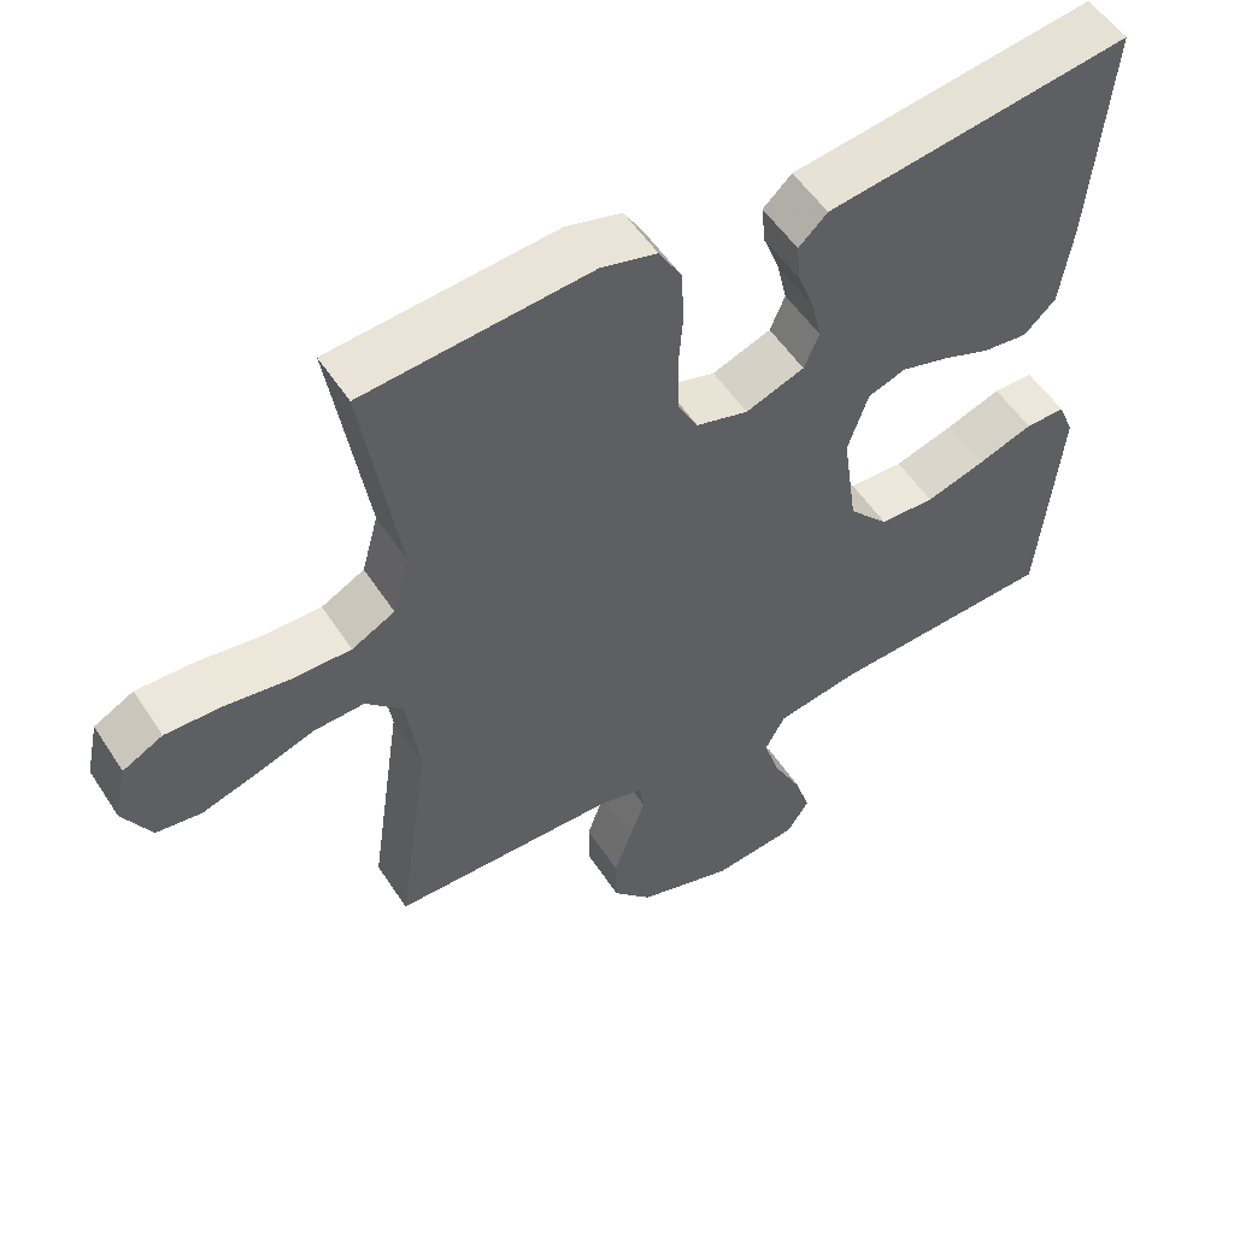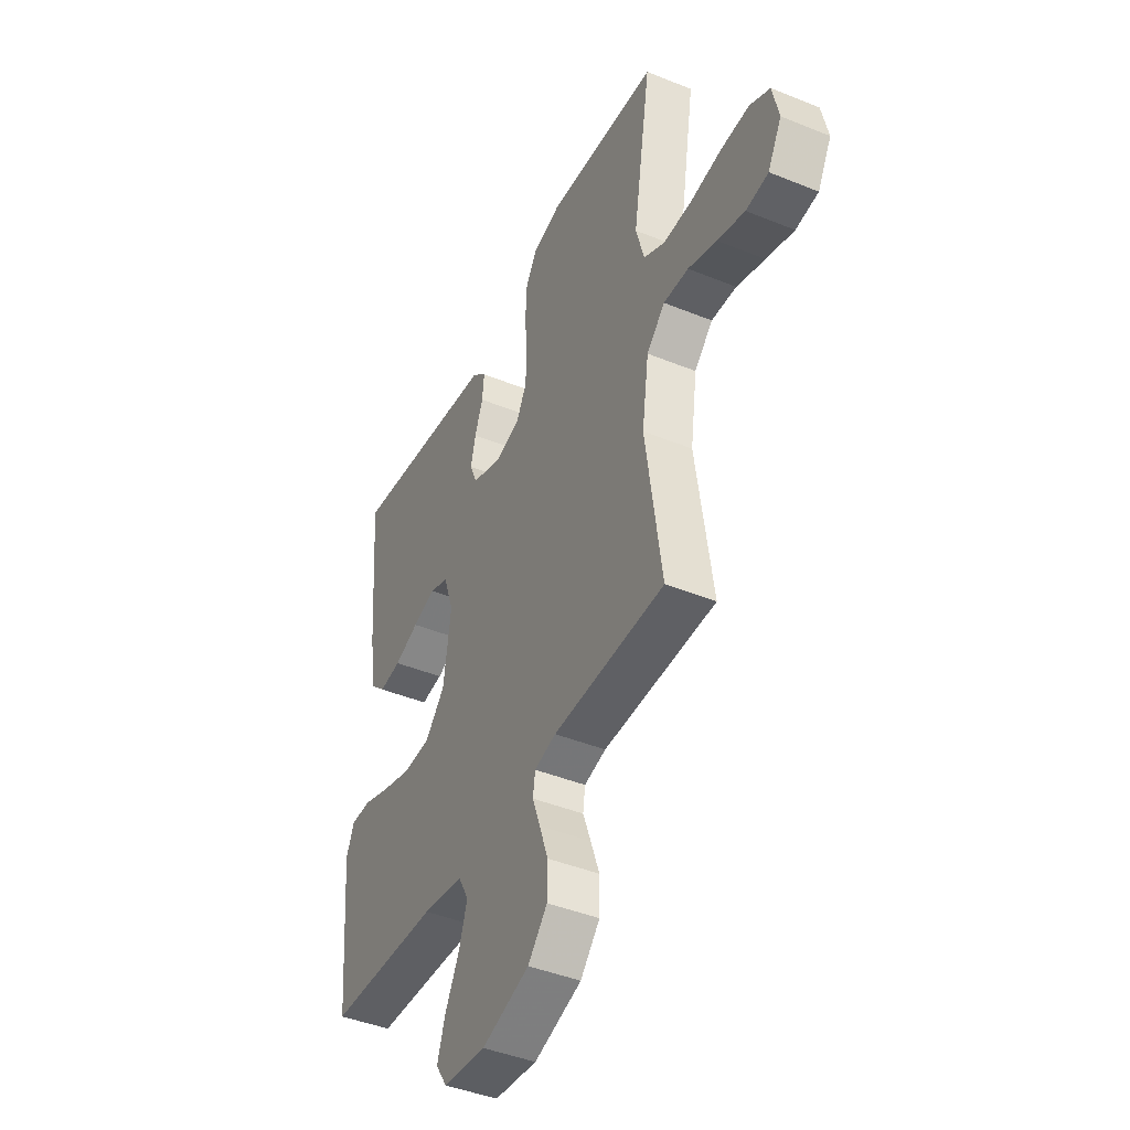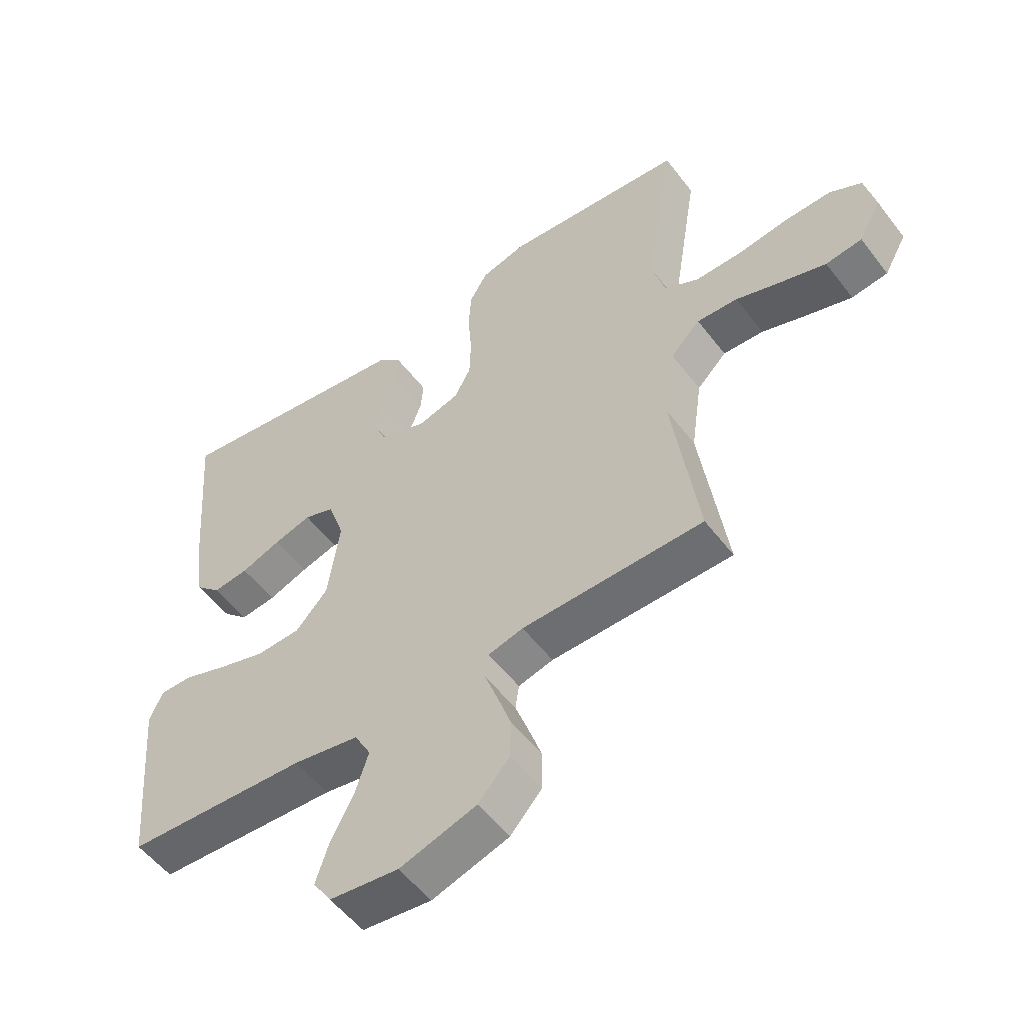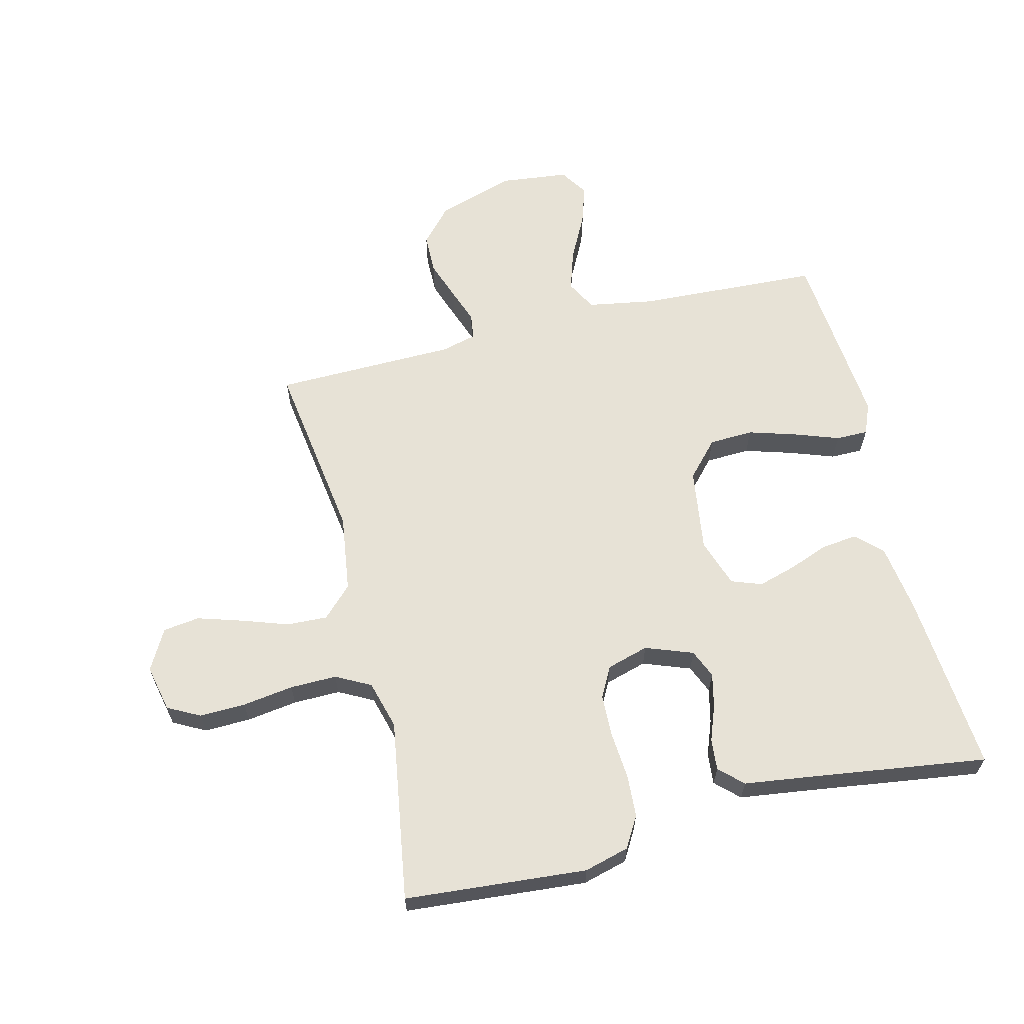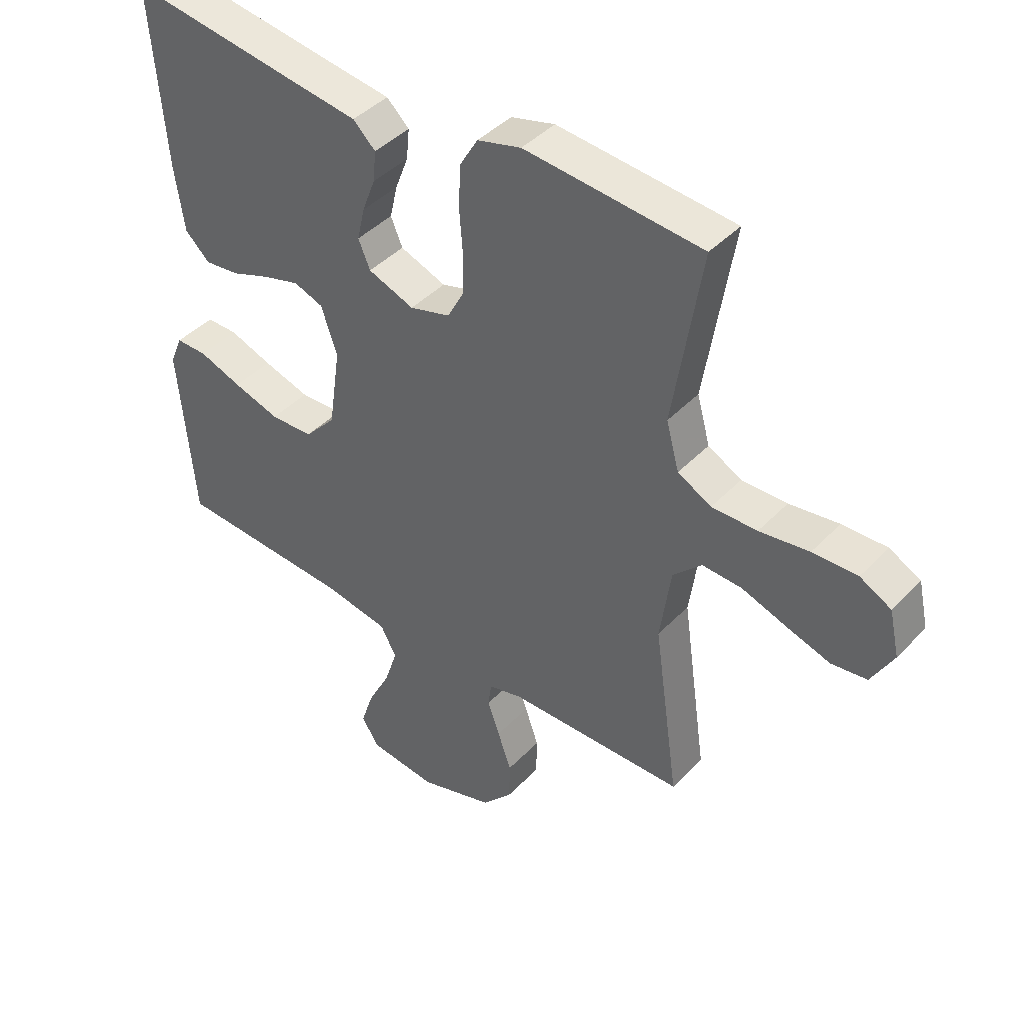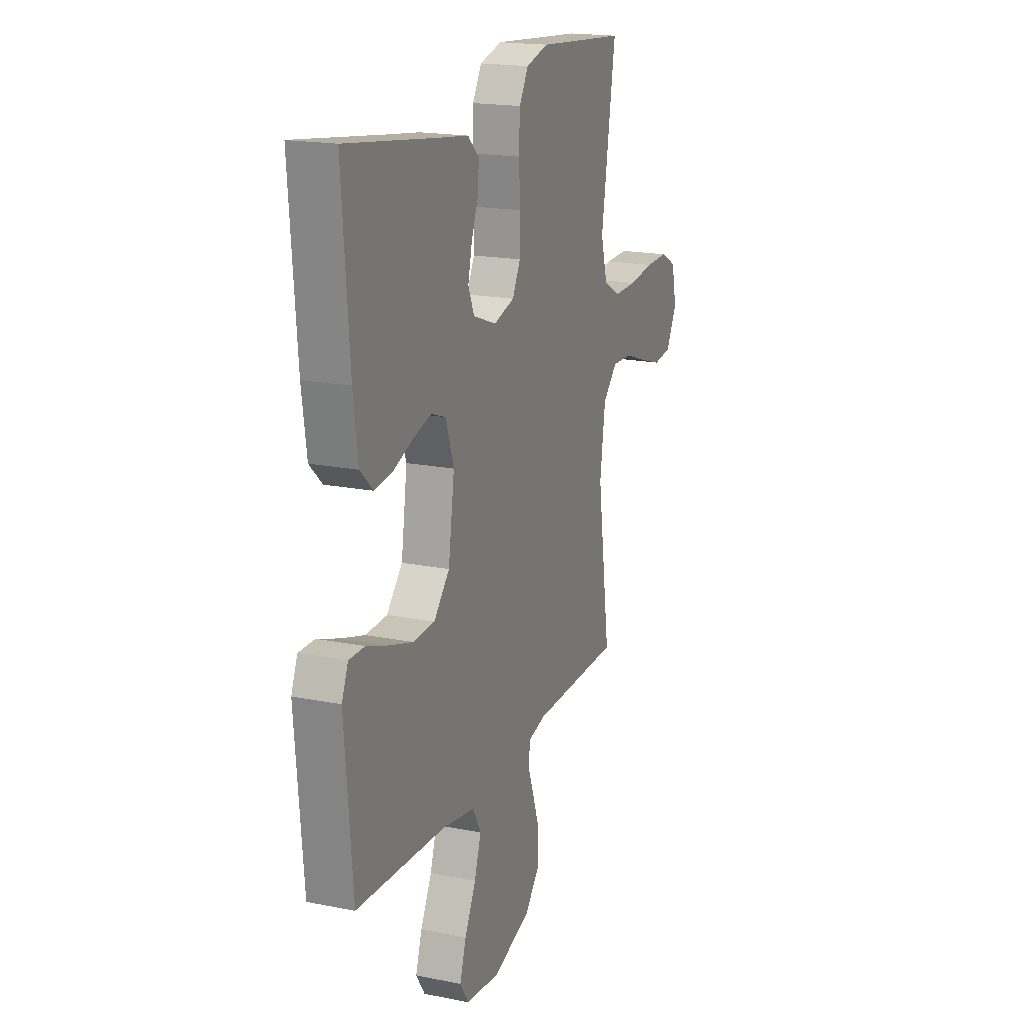
<metadata>
{"format":"obj","ext":"obj","renderer":"f3d","projection":"perspective","resolution":1024,"background":"white","views":[{"elev":53.7,"azim":-32.4,"up":"+Z"},{"elev":-43.3,"azim":-115.7,"up":"+Z"},{"elev":-53.7,"azim":-143.5,"up":"+Z"},{"elev":63.0,"azim":-13.9,"up":"+Y"},{"elev":42.5,"azim":-140.6,"up":"+Z"},{"elev":18.4,"azim":111.1,"up":"+Z"}]}
</metadata>
<code>
v 0.5 0.07 0.5
v 0.476 0.07 0.2
v 0.46 0.07 0.088
v 0.418 0.07 0.048
v 0.359 0.07 0.055
v 0.293 0.07 0.08
v 0.231 0.07 0.098
v 0.181 0.07 0.08
v 0.154 0.07 0
v 0.174 0.07 -0.138
v 0.227 0.07 -0.196
v 0.3 0.07 -0.199
v 0.379 0.07 -0.175
v 0.452 0.07 -0.149
v 0.505 0.07 -0.149
v 0.526 0.07 -0.2
v 0.5 0.07 -0.5
v 0.2 0.07 -0.515
v 0.09 0.07 -0.534
v 0.063 0.07 -0.584
v 0.085 0.07 -0.652
v 0.123 0.07 -0.726
v 0.144 0.07 -0.791
v 0.114 0.07 -0.837
v 0 0.07 -0.85
v -0.127 0.07 -0.81
v -0.179 0.07 -0.752
v -0.18 0.07 -0.686
v -0.157 0.07 -0.62
v -0.136 0.07 -0.562
v -0.142 0.07 -0.52
v -0.2 0.07 -0.505
v -0.5 0.07 -0.5
v -0.457 0.07 -0.2
v -0.475 0.07 -0.072
v -0.524 0.07 -0.023
v -0.591 0.07 -0.026
v -0.667 0.07 -0.052
v -0.741 0.07 -0.075
v -0.801 0.07 -0.067
v -0.838 0.07 0
v -0.821 0.07 0.077
v -0.768 0.07 0.105
v -0.692 0.07 0.103
v -0.608 0.07 0.091
v -0.531 0.07 0.09
v -0.474 0.07 0.12
v -0.452 0.07 0.2
v -0.5 0.07 0.5
v -0.2 0.07 0.525
v -0.126 0.07 0.505
v -0.096 0.07 0.454
v -0.092 0.07 0.384
v -0.098 0.07 0.307
v -0.096 0.07 0.237
v -0.069 0.07 0.186
v 0 0.07 0.166
v 0.078 0.07 0.195
v 0.098 0.07 0.242
v 0.085 0.07 0.298
v 0.063 0.07 0.356
v 0.058 0.07 0.408
v 0.096 0.07 0.444
v 0.2 0.07 0.458
v 0.5 0 0.5
v 0.476 0 0.2
v 0.46 0 0.088
v 0.418 0 0.048
v 0.359 0 0.055
v 0.293 0 0.08
v 0.231 0 0.098
v 0.181 0 0.08
v 0.154 0 0
v 0.174 0 -0.138
v 0.227 0 -0.196
v 0.3 0 -0.199
v 0.379 0 -0.175
v 0.452 0 -0.149
v 0.505 0 -0.149
v 0.526 0 -0.2
v 0.5 0 -0.5
v 0.2 0 -0.515
v 0.09 0 -0.534
v 0.063 0 -0.584
v 0.085 0 -0.652
v 0.123 0 -0.726
v 0.144 0 -0.791
v 0.114 0 -0.837
v 0 0 -0.85
v -0.127 0 -0.81
v -0.179 0 -0.752
v -0.18 0 -0.686
v -0.157 0 -0.62
v -0.136 0 -0.562
v -0.142 0 -0.52
v -0.2 0 -0.505
v -0.5 0 -0.5
v -0.457 0 -0.2
v -0.475 0 -0.072
v -0.524 0 -0.023
v -0.591 0 -0.026
v -0.667 0 -0.052
v -0.741 0 -0.075
v -0.801 0 -0.067
v -0.838 0 0
v -0.821 0 0.077
v -0.768 0 0.105
v -0.692 0 0.103
v -0.608 0 0.091
v -0.531 0 0.09
v -0.474 0 0.12
v -0.452 0 0.2
v -0.5 0 0.5
v -0.2 0 0.525
v -0.126 0 0.505
v -0.096 0 0.454
v -0.092 0 0.384
v -0.098 0 0.307
v -0.096 0 0.237
v -0.069 0 0.186
v 0 0 0.166
v 0.078 0 0.195
v 0.098 0 0.242
v 0.085 0 0.298
v 0.063 0 0.356
v 0.058 0 0.408
v 0.096 0 0.444
v 0.2 0 0.458
f 61 62 63 64
f 60 61 64 1
f 59 60 1 2
f 58 59 2 3
f 57 58 3 4
f 51 52 53 54
f 51 54 55
f 48 49 50 51
f 47 48 51 55
f 46 47 55 56
f 42 43 44 45
f 42 45 46
f 41 42 46
f 37 38 39 40
f 37 40 41 46
f 32 33 34
f 31 32 34 35
f 27 28 29 30
f 25 26 27 30
f 25 30 31
f 24 25 31
f 21 22 23 24
f 20 21 24 31
f 19 20 31 35
f 15 16 17 18
f 13 14 15 18
f 12 13 18 19
f 11 12 19
f 10 11 19 35
f 4 5 6
f 57 4 6 7
f 56 57 7 8
f 36 37 46 56
f 36 56 8 9
f 9 10 35 36
f 128 127 126 125
f 65 128 125 124
f 66 65 124 123
f 67 66 123 122
f 68 67 122 121
f 118 117 116 115
f 119 118 115
f 115 114 113 112
f 119 115 112 111
f 120 119 111 110
f 109 108 107 106
f 110 109 106
f 110 106 105
f 104 103 102 101
f 110 105 104 101
f 98 97 96
f 99 98 96 95
f 94 93 92 91
f 94 91 90 89
f 95 94 89
f 95 89 88
f 88 87 86 85
f 95 88 85 84
f 99 95 84 83
f 82 81 80 79
f 82 79 78 77
f 83 82 77 76
f 83 76 75
f 99 83 75 74
f 70 69 68
f 71 70 68 121
f 72 71 121 120
f 120 110 101 100
f 73 72 120 100
f 100 99 74 73
f 1 65 66 2
f 2 66 67 3
f 3 67 68 4
f 4 68 69 5
f 5 69 70 6
f 6 70 71 7
f 7 71 72 8
f 8 72 73 9
f 9 73 74 10
f 10 74 75 11
f 11 75 76 12
f 12 76 77 13
f 13 77 78 14
f 14 78 79 15
f 15 79 80 16
f 16 80 81 17
f 17 81 82 18
f 18 82 83 19
f 19 83 84 20
f 20 84 85 21
f 21 85 86 22
f 22 86 87 23
f 23 87 88 24
f 24 88 89 25
f 25 89 90 26
f 26 90 91 27
f 27 91 92 28
f 28 92 93 29
f 29 93 94 30
f 30 94 95 31
f 31 95 96 32
f 32 96 97 33
f 33 97 98 34
f 34 98 99 35
f 35 99 100 36
f 36 100 101 37
f 37 101 102 38
f 38 102 103 39
f 39 103 104 40
f 40 104 105 41
f 41 105 106 42
f 42 106 107 43
f 43 107 108 44
f 44 108 109 45
f 45 109 110 46
f 46 110 111 47
f 47 111 112 48
f 48 112 113 49
f 49 113 114 50
f 50 114 115 51
f 51 115 116 52
f 52 116 117 53
f 53 117 118 54
f 54 118 119 55
f 55 119 120 56
f 56 120 121 57
f 57 121 122 58
f 58 122 123 59
f 59 123 124 60
f 60 124 125 61
f 61 125 126 62
f 62 126 127 63
f 63 127 128 64
f 64 128 65 1

</code>
